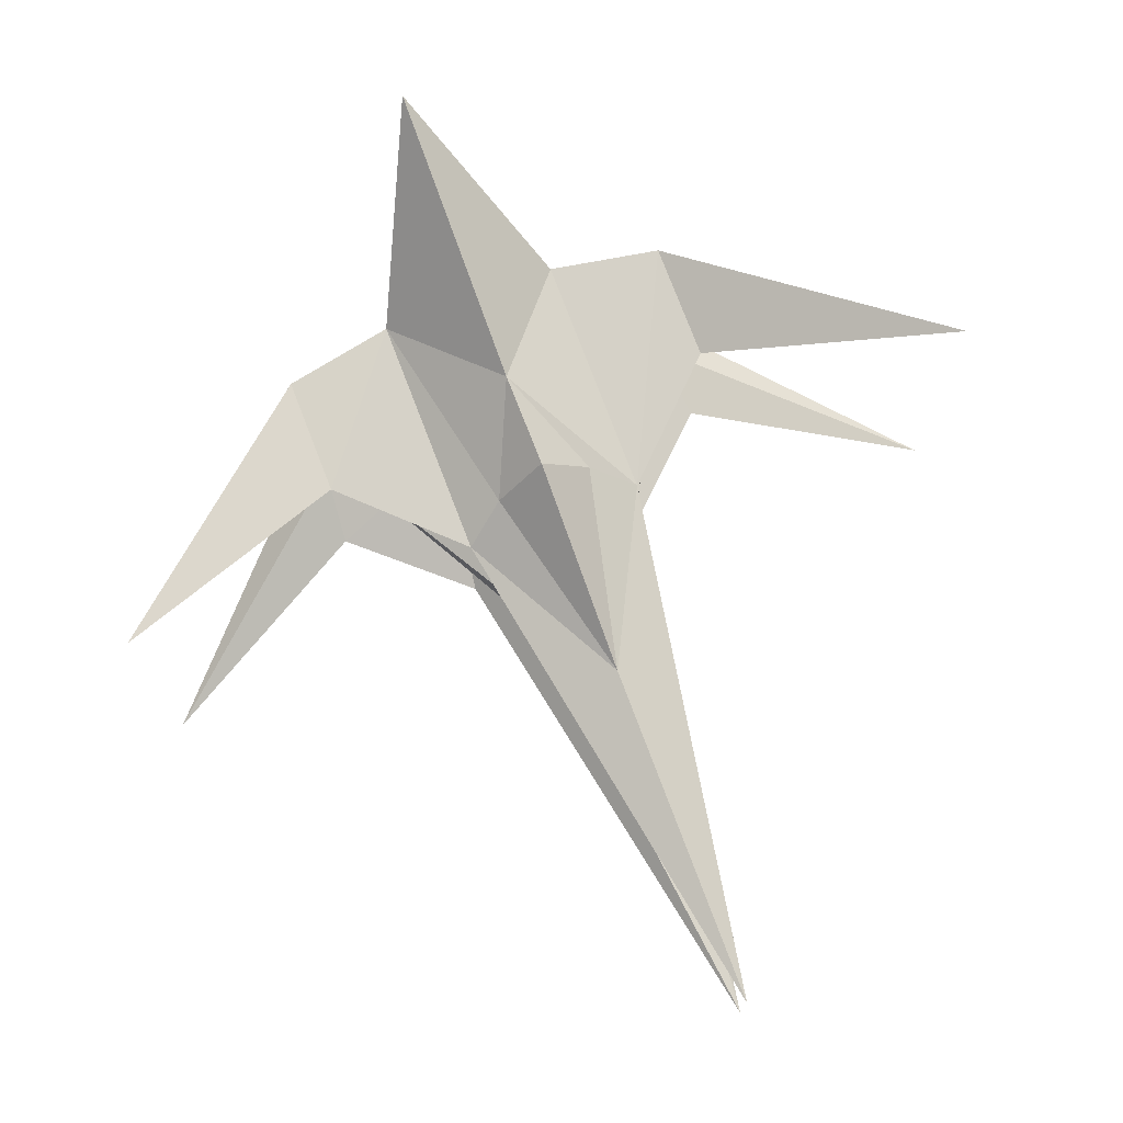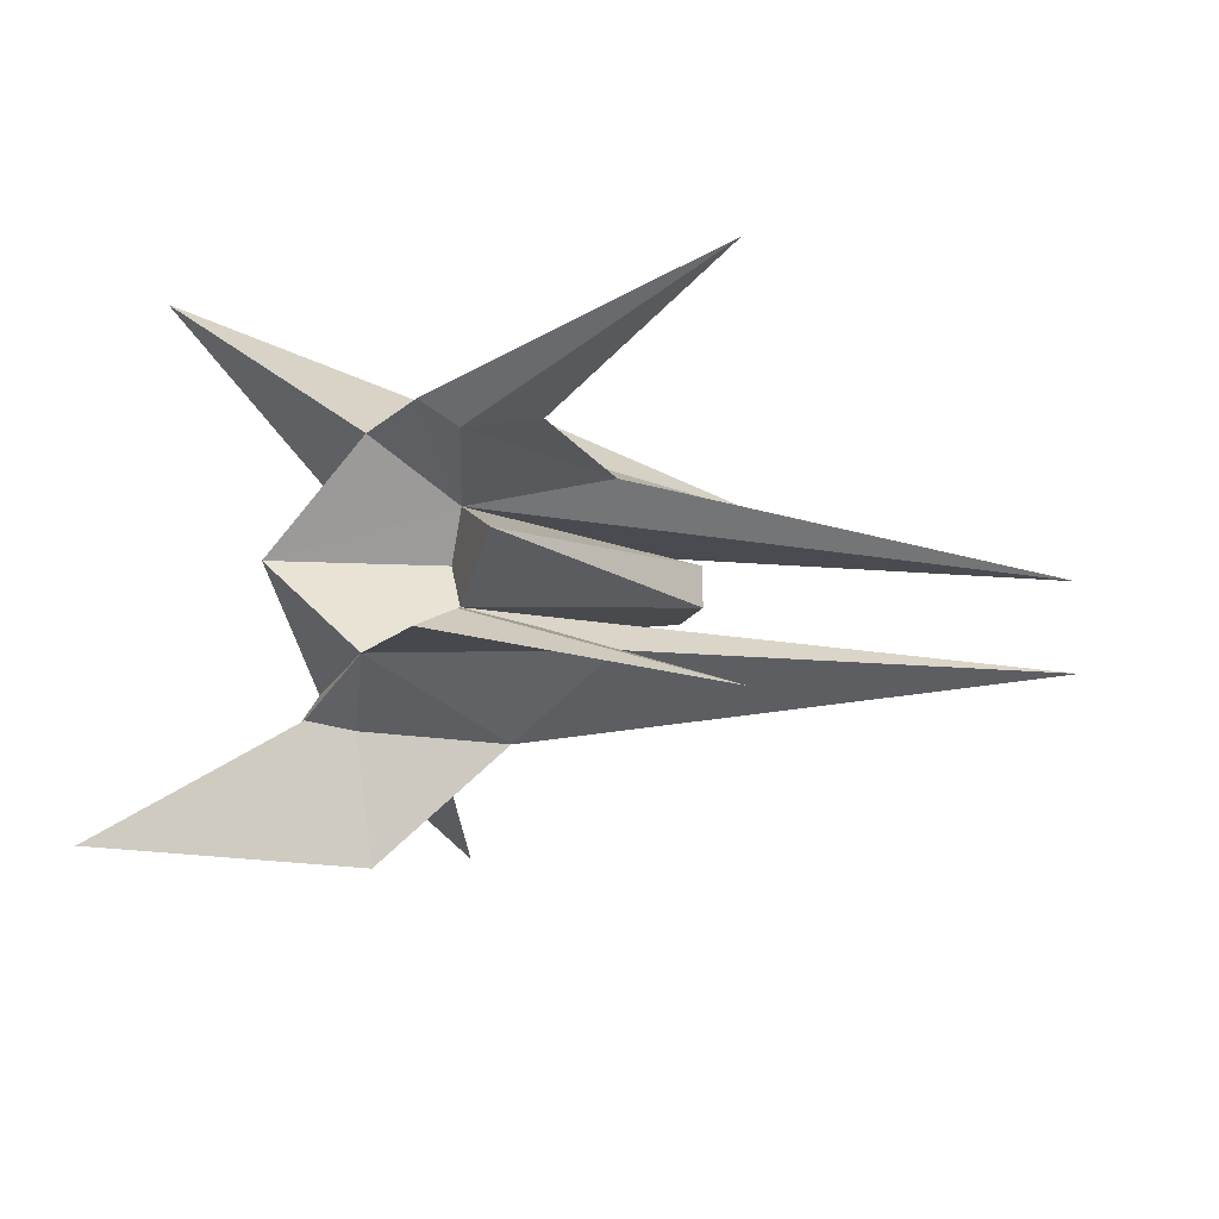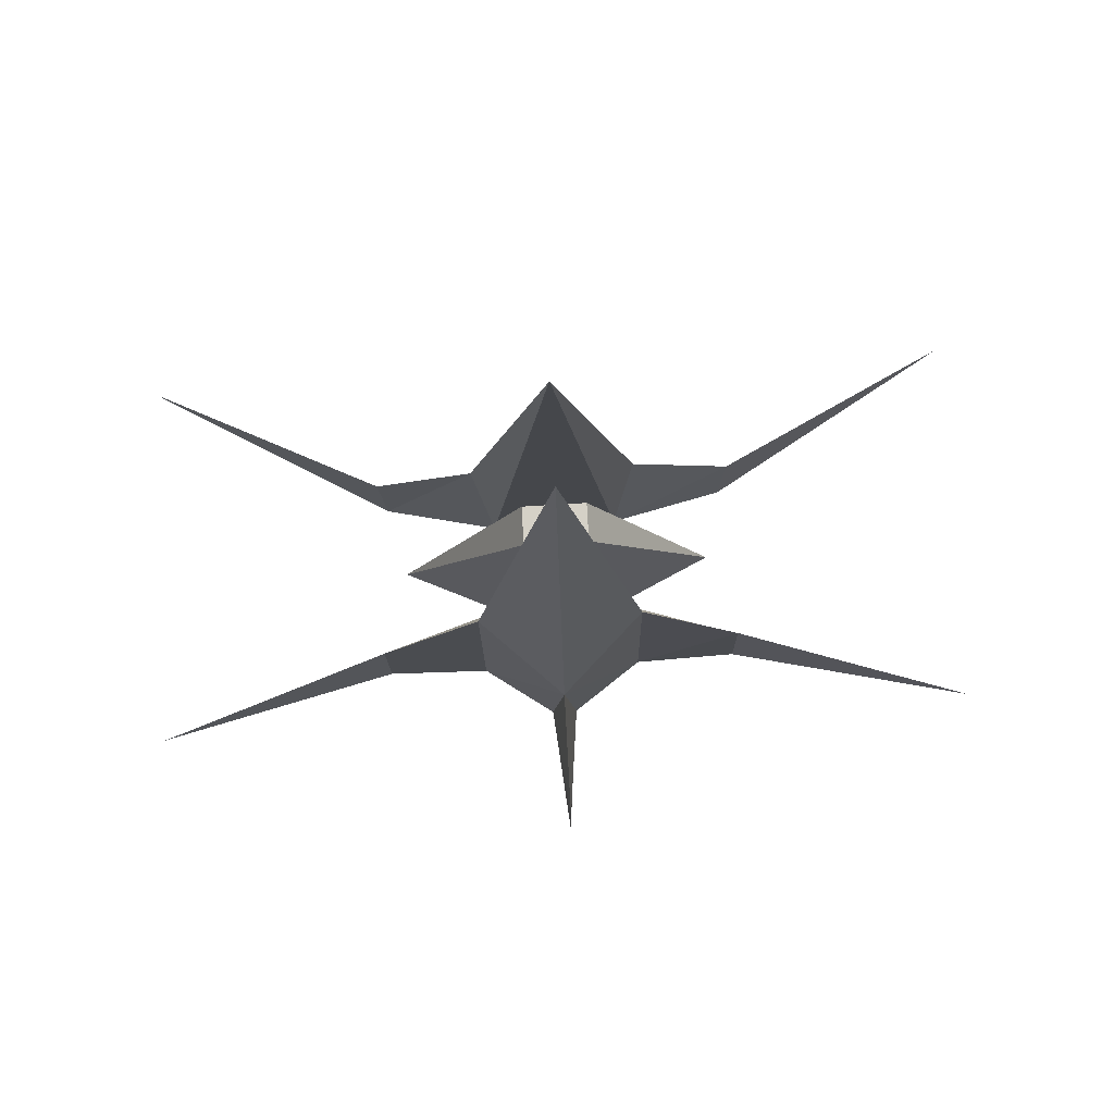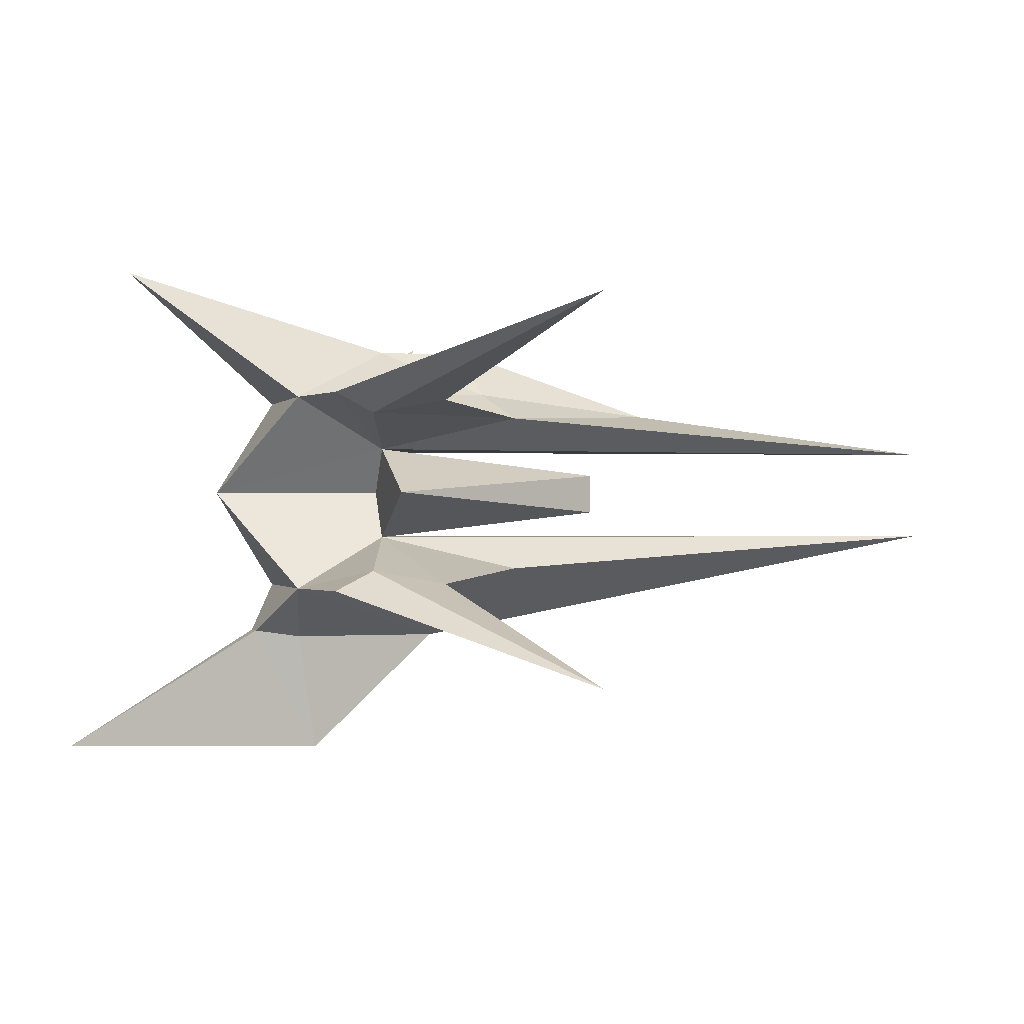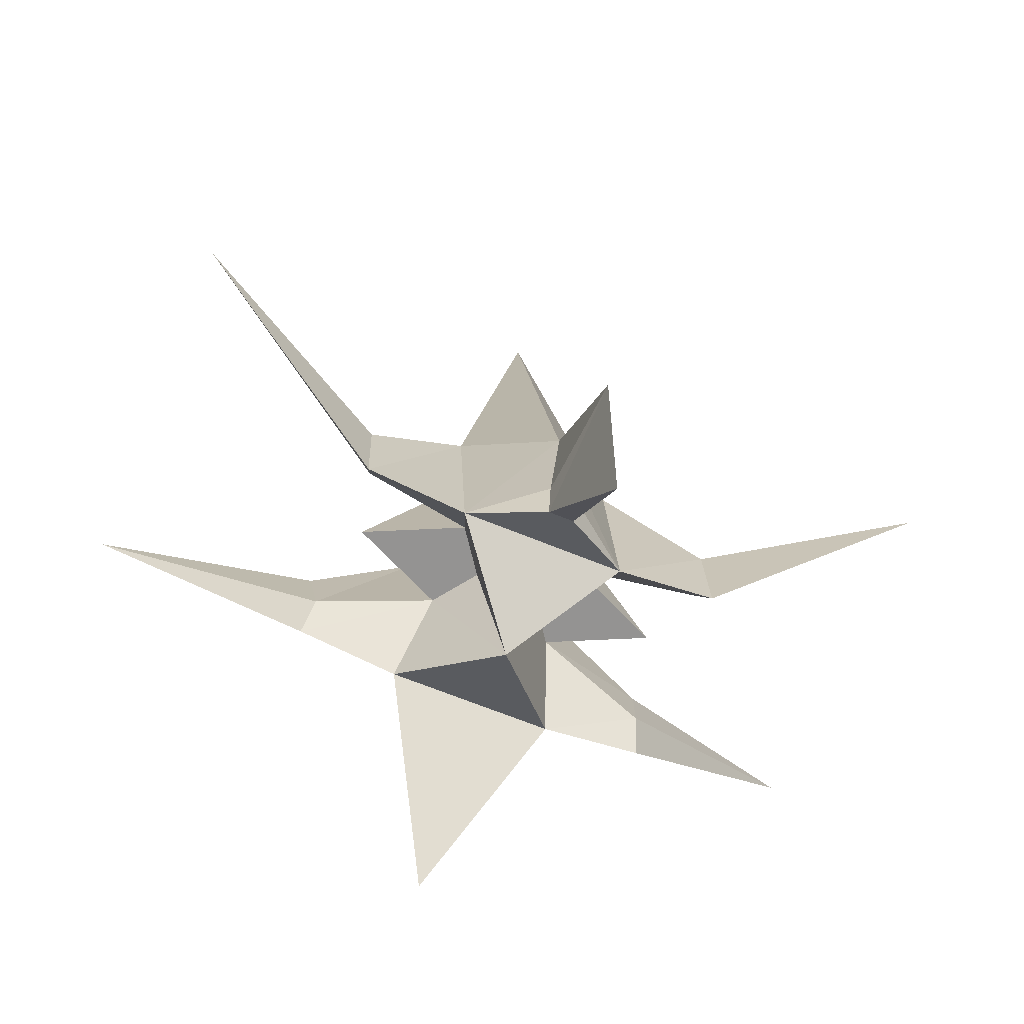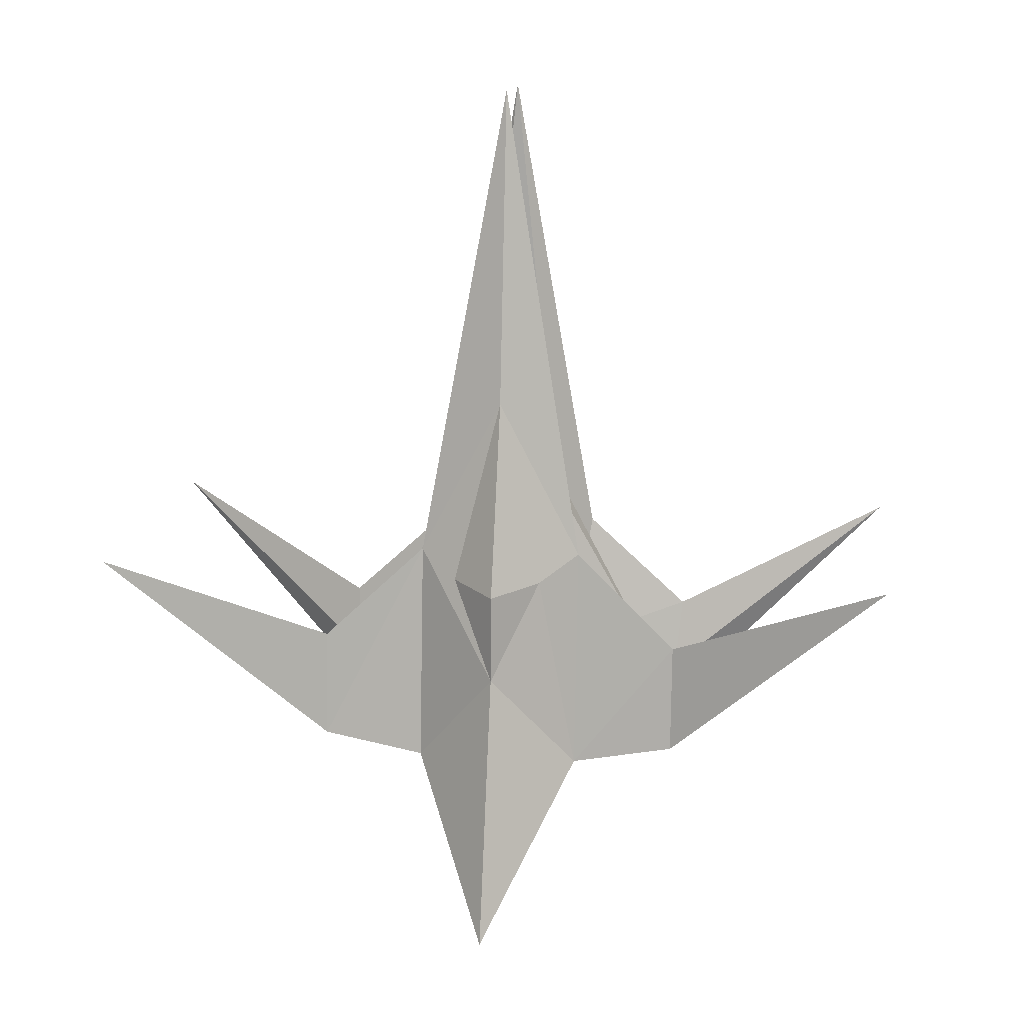
<metadata>
{"format":"obj","ext":"obj","renderer":"f3d","projection":"perspective","resolution":1024,"background":"white","views":[{"elev":74.8,"azim":-21.6,"up":"+Y"},{"elev":-14.4,"azim":-107.8,"up":"+Y"},{"elev":79.4,"azim":-3.5,"up":"+Z"},{"elev":-0.0,"azim":-104.9,"up":"+Y"},{"elev":-67.0,"azim":-22.6,"up":"+Z"},{"elev":14.3,"azim":-172.7,"up":"+Z"}]}
</metadata>
<code>
o metal_ID40
v -0.1235 0.1485 -0.334
v 0.005762 0.3441 -0.5777
v 0.003093 0.2261 -0.1767
v 0.003093 0.2261 -0.1767
v 0.005762 0.3441 -0.5777
v 0.1309 0.1476 -0.3326
v 0.001147 -0.2241 -0.09901
v 0.1299 -0.1459 -0.333
v 0.02194 -0.2239 -0.3142
v 0.001147 -0.2241 -0.09901
v 0.1281 -0.117 0.009488
v 0.1299 -0.1459 -0.333
v 0.001147 -0.2241 -0.09901
v -0.1263 -0.1162 0.008048
v -0.003106 -0.0687 0.7427
v -0.003106 -0.0687 0.7427
v 0.1281 -0.117 0.009488
v 0.001147 -0.2241 -0.09901
v -0.1245 -0.1451 -0.3345
v -0.1263 -0.1162 0.008048
v 0.001147 -0.2241 -0.09901
v -0.0172 -0.2237 -0.3144
v -0.1245 -0.1451 -0.3345
v 0.001147 -0.2241 -0.09901
v 0.003093 0.2261 -0.1767
v -0.06646 0.1576 -0.03038
v -0.1235 0.1485 -0.334
v -0.06646 0.1576 -0.03038
v -0.1255 0.1186 0.008376
v -0.1235 0.1485 -0.334
v 0.1289 0.1178 0.009816
v 0.07052 0.1572 -0.0296
v 0.003093 0.2261 -0.1767
v 0.1309 0.1476 -0.3326
v 0.1289 0.1178 0.009816
v 0.003093 0.2261 -0.1767
v 0.000323 0.1277 0.2537
v -0.00265 0.06829 0.7429
v -0.1255 0.1186 0.008376
v 0.003842 0.00142 -0.4412
v -0.1245 -0.1451 -0.3345
v 0.1299 -0.1459 -0.333
v 0.1005 0.06925 -0.1959
v -0.00265 0.06829 0.7429
v 0.1289 0.1178 0.009816
v 0.1289 0.1178 0.009816
v -0.00265 0.06829 0.7429
v 0.000323 0.1277 0.2537
v -0.1255 0.1186 0.008376
v -0.00265 0.06829 0.7429
v -0.09516 0.0699 -0.197
v 0.1281 -0.117 0.009488
v -0.003106 -0.0687 0.7427
v 0.1001 -0.06773 -0.1961
v -0.09562 -0.06708 -0.1972
v -0.003106 -0.0687 0.7427
v -0.1263 -0.1162 0.008048
v 0.1299 -0.1459 -0.333
v -0.1245 -0.1451 -0.3345
v 0.02236 -0.214 -0.3826
v -0.1245 -0.1451 -0.3345
v -0.01678 -0.2139 -0.3829
v 0.02236 -0.214 -0.3826
f 3 2 1
f 6 5 4
f 9 8 7
f 12 11 10
f 15 14 13
f 18 17 16
f 21 20 19
f 24 23 22
f 27 26 25
f 30 29 28
f 33 32 31
f 36 35 34
f 39 38 37
f 42 41 40
f 45 44 43
f 48 47 46
f 51 50 49
f 54 53 52
f 57 56 55
f 60 59 58
f 63 62 61
o vent_ID94
v -0.04647 0.001248 -0.1968
v -0.09516 0.0699 -0.197
v -0.09562 -0.06708 -0.1972
v -0.09516 0.0699 -0.197
v -0.2422 0.001901 -0.1979
v -0.09562 -0.06708 -0.1972
v -0.04837 0.03012 0.1555
v 0.04947 0.02979 0.156
v -0.04857 -0.02859 0.1554
v 0.04947 0.02979 0.156
v 0.04928 -0.02891 0.1559
v -0.04857 -0.02859 0.1554
v 0.2471 0.000269 -0.1952
v 0.1005 0.06925 -0.1959
v 0.1001 -0.06773 -0.1961
v 0.1005 0.06925 -0.1959
v 0.05138 0.000922 -0.1963
v 0.1001 -0.06773 -0.1961
f 66 65 64
f 69 68 67
f 72 71 70
f 75 74 73
f 78 77 76
f 81 80 79
o plate_ID85
v 0.003842 0.00142 -0.4412
v 0.1005 0.06925 -0.1959
v 0.1309 0.1476 -0.3326
v 0.1309 0.1476 -0.3326
v -0.1235 0.1485 -0.334
v 0.003842 0.00142 -0.4412
v 0.003842 0.00142 -0.4412
v -0.1235 0.1485 -0.334
v -0.09516 0.0699 -0.197
v 0.003842 0.00142 -0.4412
v 0.1299 -0.1459 -0.333
v 0.1001 -0.06773 -0.1961
v -0.09562 -0.06708 -0.1972
v -0.1245 -0.1451 -0.3345
v 0.003842 0.00142 -0.4412
v -0.04857 -0.02859 0.1554
v 0.04928 -0.02891 0.1559
v -0.09562 -0.06708 -0.1972
v 0.04928 -0.02891 0.1559
v 0.1001 -0.06773 -0.1961
v -0.09562 -0.06708 -0.1972
v -0.2422 0.001901 -0.1979
v -0.09516 0.0699 -0.197
v -0.04837 0.03012 0.1555
v -0.2422 0.001901 -0.1979
v -0.04837 0.03012 0.1555
v -0.04857 -0.02859 0.1554
v -0.04857 -0.02859 0.1554
v -0.09562 -0.06708 -0.1972
v -0.2422 0.001901 -0.1979
v 0.04947 0.02979 0.156
v -0.04837 0.03012 0.1555
v 0.1005 0.06925 -0.1959
v -0.04837 0.03012 0.1555
v -0.09516 0.0699 -0.197
v 0.1005 0.06925 -0.1959
v 0.04928 -0.02891 0.1559
v 0.04947 0.02979 0.156
v 0.2471 0.000269 -0.1952
v 0.04947 0.02979 0.156
v 0.1005 0.06925 -0.1959
v 0.2471 0.000269 -0.1952
v 0.2471 0.000269 -0.1952
v 0.1001 -0.06773 -0.1961
v 0.04928 -0.02891 0.1559
f 84 83 82
f 87 86 85
f 90 89 88
f 93 92 91
f 96 95 94
f 99 98 97
f 102 101 100
f 105 104 103
f 108 107 106
f 111 110 109
f 114 113 112
f 117 116 115
f 120 119 118
f 123 122 121
f 126 125 124
o wing_ID76
v 0.2863 0.137 -0.136
v 0.6186 0.2727 0.0128
v 0.2771 0.1177 -0.2438
v 0.1001 -0.06773 -0.1961
v -0.003106 -0.0687 0.7427
v -0.09562 -0.06708 -0.1972
v -0.01678 -0.2139 -0.3829
v -0.0172 -0.2237 -0.3144
v 0.001615 -0.4 -0.2852
v 0.2771 0.1177 -0.2438
v 0.6186 0.2727 0.0128
v 0.2873 0.1471 -0.3024
v 0.001615 -0.4 -0.2852
v 0.02194 -0.2239 -0.3142
v 0.02236 -0.214 -0.3826
v -0.01678 -0.2139 -0.3829
v -0.1245 -0.1451 -0.3345
v -0.0172 -0.2237 -0.3144
v -0.2812 -0.1446 -0.306
v -0.6161 -0.2711 0.005058
v -0.2821 -0.135 -0.1396
v 0.02194 -0.2239 -0.3142
v 0.1299 -0.1459 -0.333
v 0.02236 -0.214 -0.3826
v -0.2802 0.1489 -0.3056
v -0.6142 0.2768 0.005825
v -0.2708 0.1195 -0.2469
v -0.2708 0.1195 -0.2469
v -0.6142 0.2768 0.005825
v -0.2812 0.1389 -0.1393
v -0.2821 -0.135 -0.1396
v -0.6161 -0.2711 0.005058
v -0.2716 -0.1153 -0.2472
v -0.2716 -0.1153 -0.2472
v -0.6161 -0.2711 0.005058
v -0.2812 -0.1446 -0.306
v 0.2763 -0.1172 -0.2441
v 0.6168 -0.2752 0.01204
v 0.2854 -0.1369 -0.1364
v 0.2863 -0.1465 -0.3028
v 0.6168 -0.2752 0.01204
v 0.2763 -0.1172 -0.2441
v -0.2812 0.1389 -0.1393
v -0.6142 0.2768 0.005825
v -0.2802 0.1489 -0.3056
v 0.2873 0.1471 -0.3024
v 0.6186 0.2727 0.0128
v 0.2863 0.137 -0.136
v 0.2854 -0.1369 -0.1364
v 0.6168 -0.2752 0.01204
v 0.2863 -0.1465 -0.3028
f 129 128 127
f 132 131 130
f 135 134 133
f 138 137 136
f 141 140 139
f 144 143 142
f 147 146 145
f 150 149 148
f 153 152 151
f 156 155 154
f 159 158 157
f 162 161 160
f 165 164 163
f 168 167 166
f 171 170 169
f 174 173 172
f 177 176 175
o glass_ID67
v 0.000323 0.1277 0.2537
v 0.002316 0.2259 -0.03968
v 0.07052 0.1572 -0.0296
v 0.07052 0.1572 -0.0296
v 0.002316 0.2259 -0.03968
v 0.003093 0.2261 -0.1767
v 0.003093 0.2261 -0.1767
v 0.002316 0.2259 -0.03968
v -0.06646 0.1576 -0.03038
v -0.06646 0.1576 -0.03038
v 0.002316 0.2259 -0.03968
v 0.000323 0.1277 0.2537
f 180 179 178
f 183 182 181
f 186 185 184
f 189 188 187
o bars_ID58
v 0.003842 0.001421 -0.4412
v 0.1001 -0.06774 -0.1961
v 0.05138 0.000921 -0.1963
v 0.05138 0.000921 -0.1963
v 0.1005 0.06925 -0.1959
v 0.003842 0.001421 -0.4412
v -0.04647 0.001248 -0.1968
v -0.09562 -0.06708 -0.1972
v 0.003842 0.001421 -0.4412
v 0.003842 0.001421 -0.4412
v -0.09516 0.0699 -0.197
v -0.04647 0.001248 -0.1968
v 0.1309 0.1476 -0.3326
v 0.005762 0.3441 -0.5777
v -0.1235 0.1485 -0.334
v 0.000323 0.1277 0.2537
v 0.07052 0.1572 -0.0296
v 0.1289 0.1178 0.009816
v -0.1255 0.1186 0.008376
v -0.06646 0.1576 -0.03038
v 0.000323 0.1277 0.2537
v -0.09516 0.0699 -0.197
v -0.00265 0.06829 0.7429
v 0.1005 0.06925 -0.1959
f 192 191 190
f 195 194 193
f 198 197 196
f 201 200 199
f 204 203 202
f 207 206 205
f 210 209 208
f 213 212 211
o red_ID49
v 0.1005 0.06925 -0.1959
v 0.1289 0.1178 0.009816
v 0.2863 0.137 -0.136
v 0.2771 0.1177 -0.2438
v 0.1005 0.06925 -0.1959
v 0.2863 0.137 -0.136
v -0.1235 0.1485 -0.334
v -0.1255 0.1186 0.008376
v -0.2812 0.1389 -0.1393
v 0.1309 0.1476 -0.3326
v 0.1005 0.06925 -0.1959
v 0.2771 0.1177 -0.2438
v 0.2873 0.1471 -0.3024
v 0.1309 0.1476 -0.3326
v 0.2771 0.1177 -0.2438
v -0.2802 0.1489 -0.3056
v -0.1235 0.1485 -0.334
v -0.2812 0.1389 -0.1393
v 0.1299 -0.1459 -0.333
v 0.1281 -0.117 0.009488
v 0.2854 -0.1369 -0.1364
v 0.2863 -0.1465 -0.3028
v 0.1299 -0.1459 -0.333
v 0.2854 -0.1369 -0.1364
v 0.02194 -0.2239 -0.3142
v 0.001615 -0.4 -0.2852
v 0.001147 -0.2241 -0.09901
v 0.001147 -0.2241 -0.09901
v 0.001615 -0.4 -0.2852
v -0.0172 -0.2237 -0.3144
v 0.001615 -0.4 -0.2852
v 0.003813 -0.3897 -0.6667
v -0.01678 -0.2139 -0.3829
v 0.02236 -0.214 -0.3826
v 0.003813 -0.3897 -0.6667
v 0.001615 -0.4 -0.2852
v -0.09562 -0.06708 -0.1972
v -0.1263 -0.1162 0.008049
v -0.2821 -0.135 -0.1396
v 0.003813 -0.3897 -0.6667
v 0.02236 -0.214 -0.3826
v -0.01678 -0.2139 -0.3829
v -0.1245 -0.1451 -0.3345
v -0.09562 -0.06708 -0.1972
v -0.2716 -0.1154 -0.2472
v -0.2716 -0.1154 -0.2472
v -0.09562 -0.06708 -0.1972
v -0.2821 -0.135 -0.1396
v -0.2812 -0.1446 -0.306
v -0.1245 -0.1451 -0.3345
v -0.2716 -0.1154 -0.2472
v -0.09516 0.0699 -0.197
v -0.1235 0.1485 -0.334
v -0.2802 0.1489 -0.3056
v -0.2708 0.1195 -0.2469
v -0.09516 0.0699 -0.197
v -0.2802 0.1489 -0.3056
v -0.2812 0.1389 -0.1393
v -0.1255 0.1186 0.008376
v -0.2708 0.1195 -0.2469
v -0.1255 0.1186 0.008376
v -0.09516 0.0699 -0.197
v -0.2708 0.1195 -0.2469
v 0.2854 -0.1369 -0.1364
v 0.1281 -0.117 0.009488
v 0.2763 -0.1172 -0.2441
v 0.1281 -0.117 0.009488
v 0.1001 -0.06773 -0.1961
v 0.2763 -0.1172 -0.2441
v 0.1001 -0.06773 -0.1961
v 0.1299 -0.1459 -0.333
v 0.2863 -0.1465 -0.3028
v 0.2763 -0.1172 -0.2441
v 0.1001 -0.06773 -0.1961
v 0.2863 -0.1465 -0.3028
v -0.2821 -0.135 -0.1396
v -0.1263 -0.1162 0.008049
v -0.2812 -0.1446 -0.306
v -0.1263 -0.1162 0.008049
v -0.1245 -0.1451 -0.3345
v -0.2812 -0.1446 -0.306
v 0.2863 0.137 -0.136
v 0.1289 0.1178 0.009816
v 0.2873 0.1471 -0.3024
v 0.1289 0.1178 0.009816
v 0.1309 0.1476 -0.3326
v 0.2873 0.1471 -0.3024
f 216 215 214
f 219 218 217
f 222 221 220
f 225 224 223
f 228 227 226
f 231 230 229
f 234 233 232
f 237 236 235
f 240 239 238
f 243 242 241
f 246 245 244
f 249 248 247
f 252 251 250
f 255 254 253
f 258 257 256
f 261 260 259
f 264 263 262
f 267 266 265
f 270 269 268
f 273 272 271
f 276 275 274
f 279 278 277
f 282 281 280
f 285 284 283
f 288 287 286
f 291 290 289
f 294 293 292
f 297 296 295
f 300 299 298

</code>
